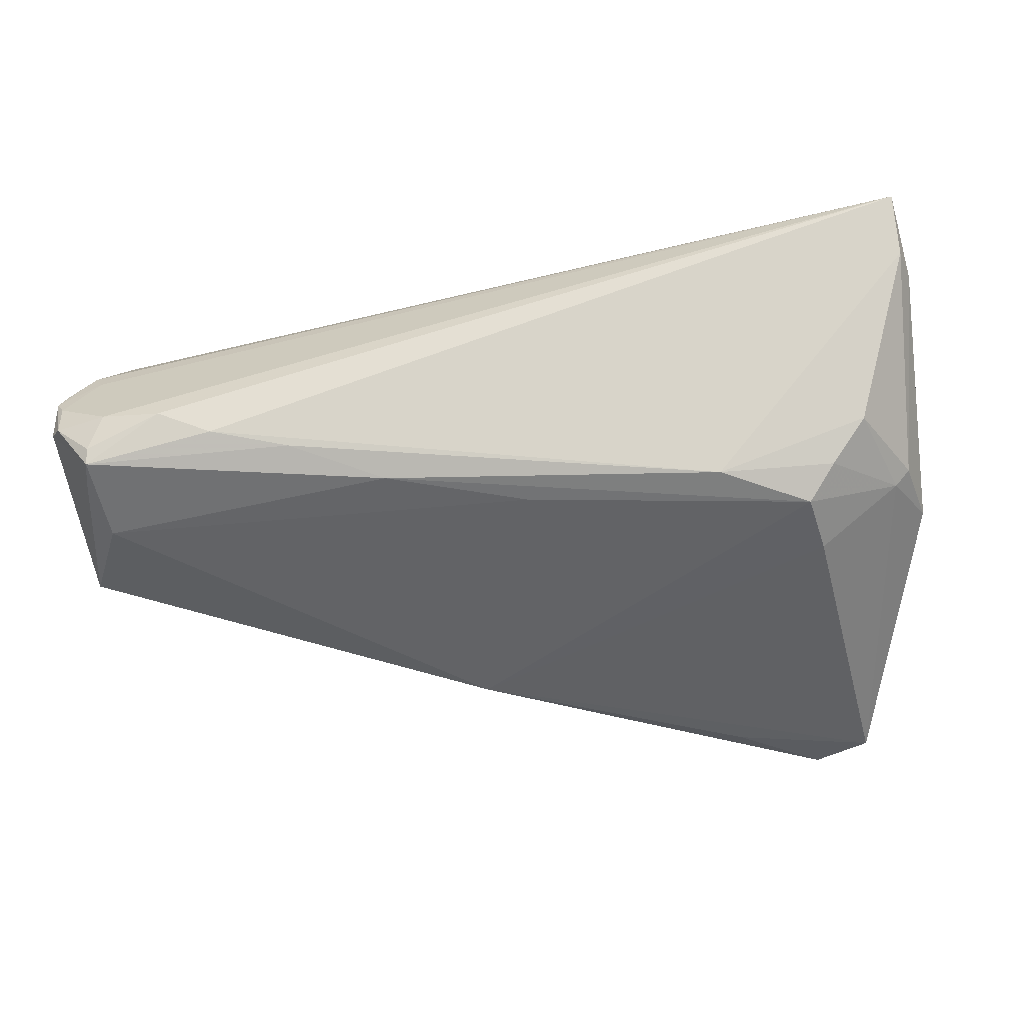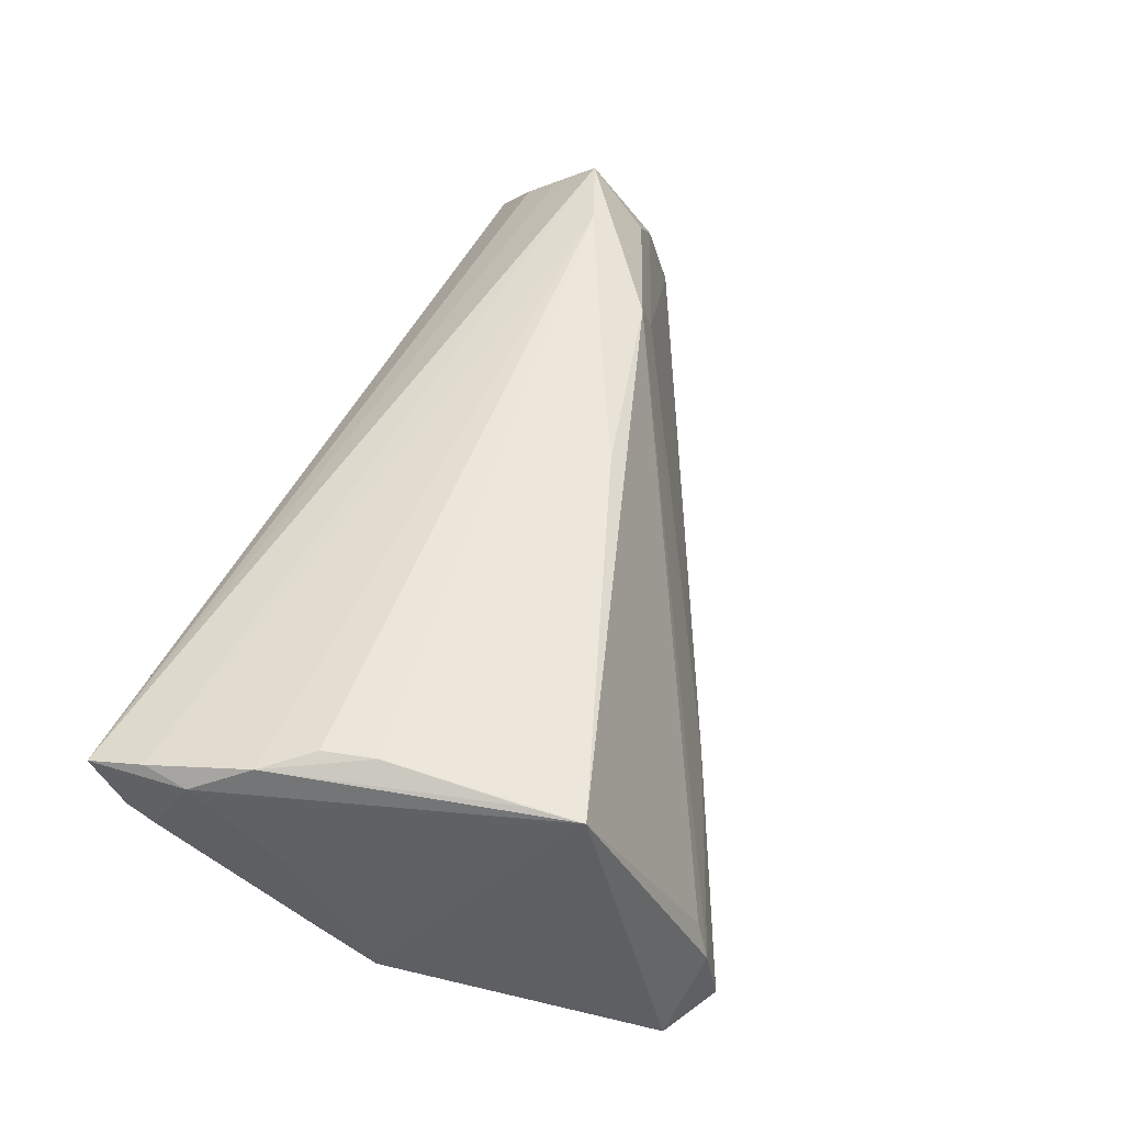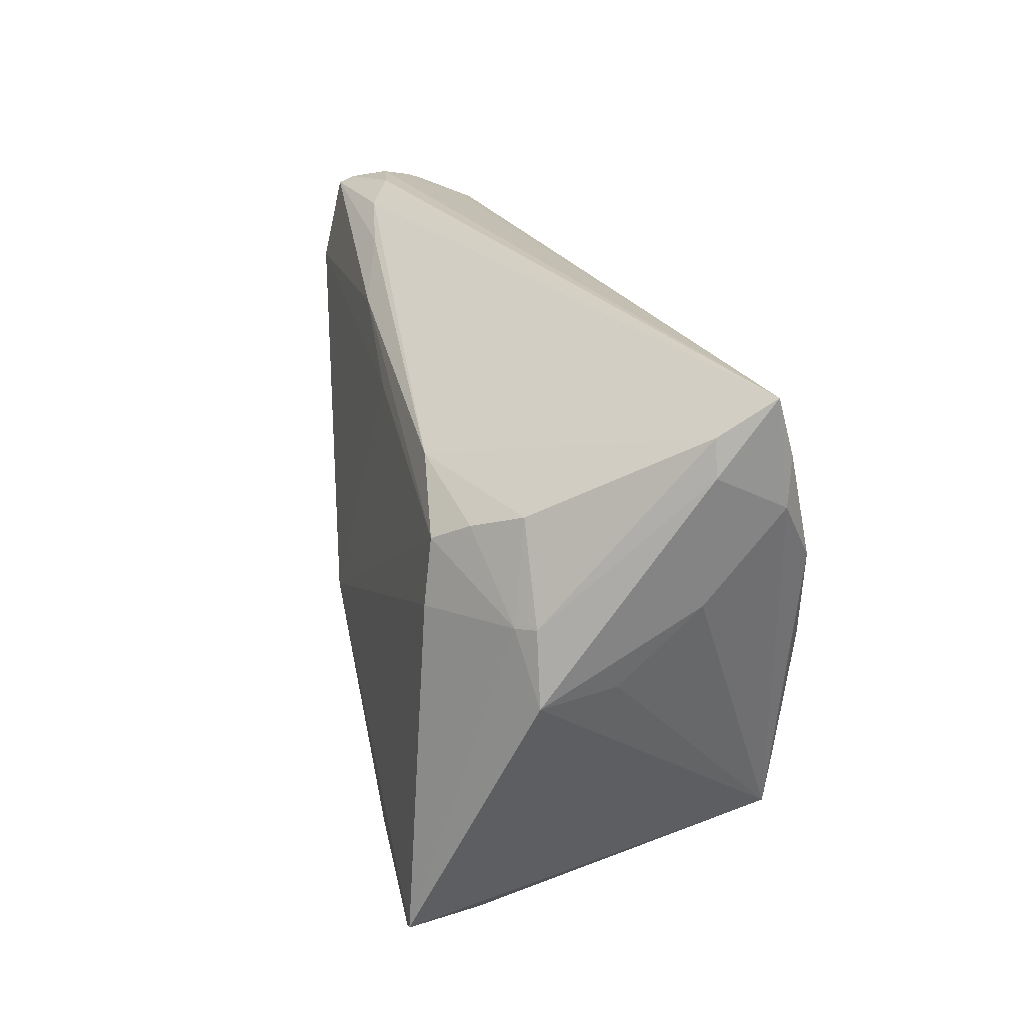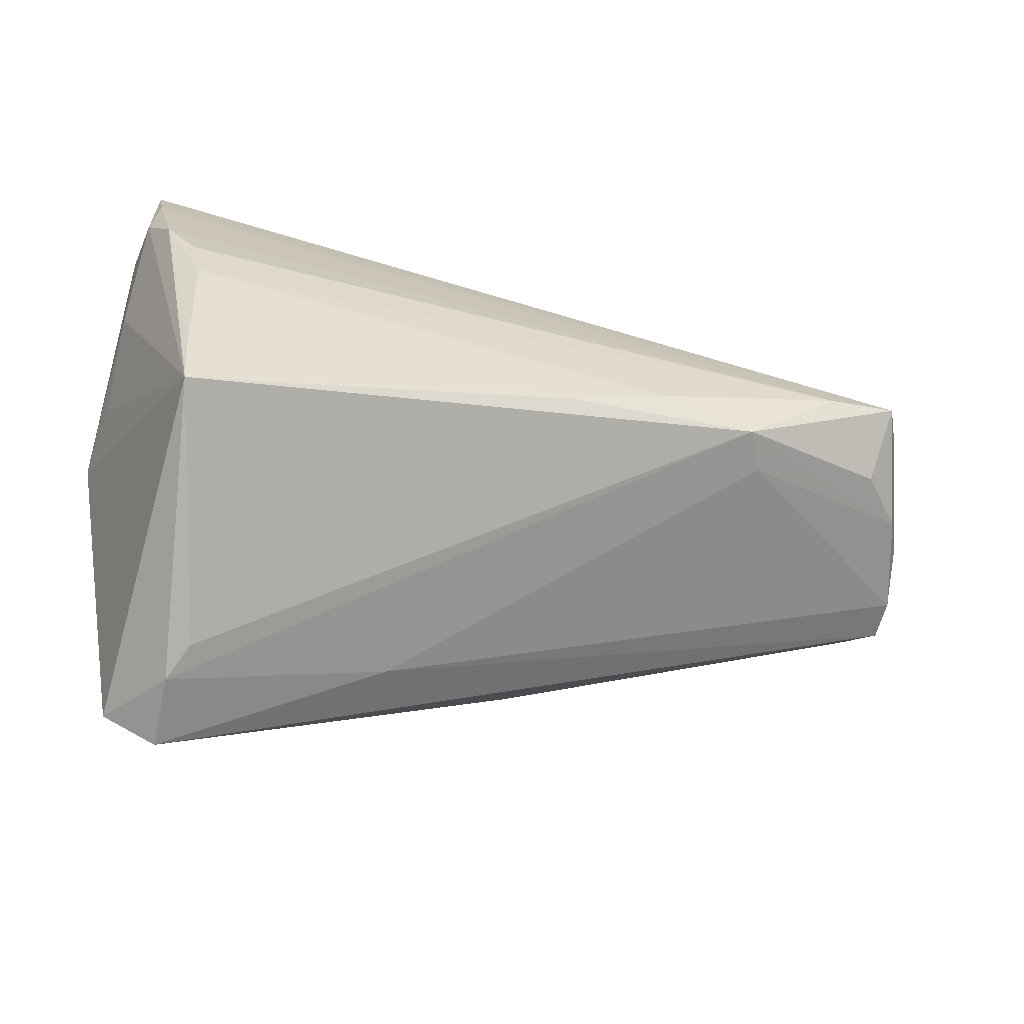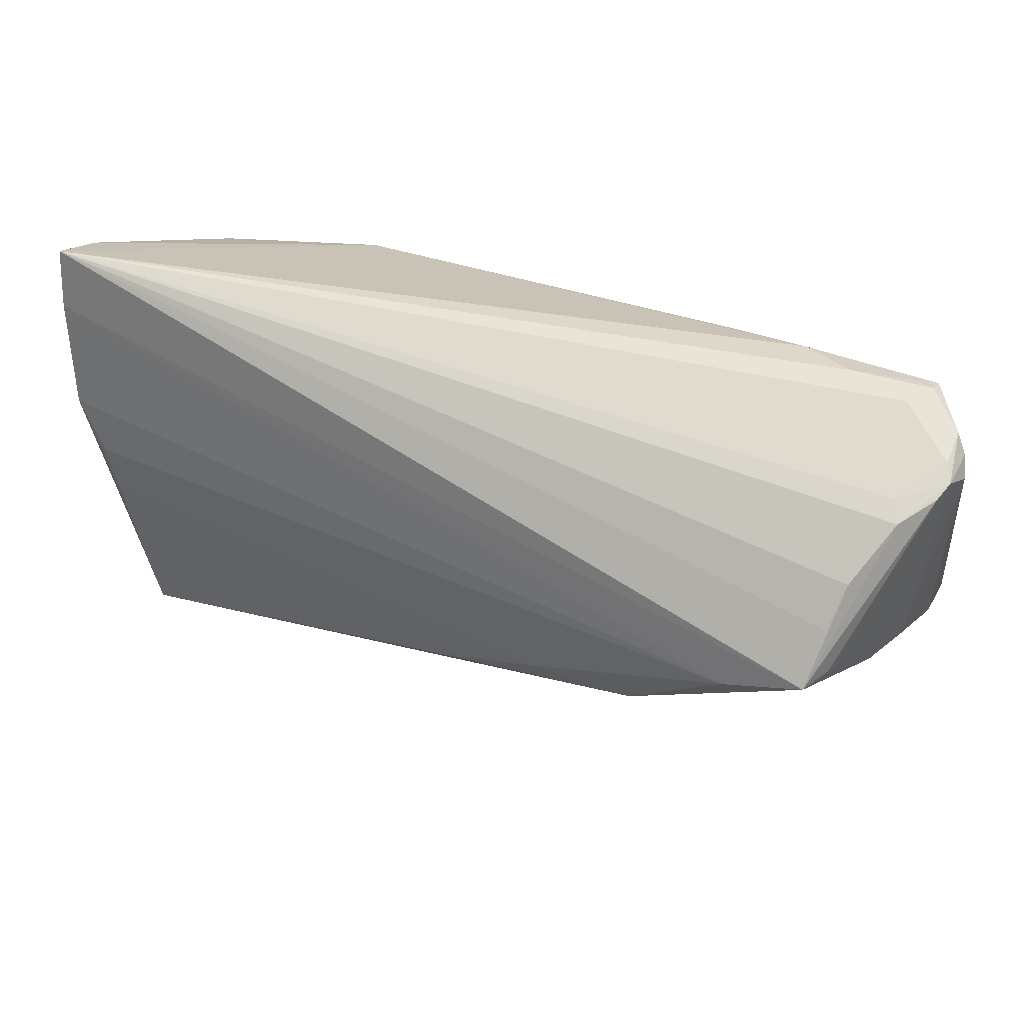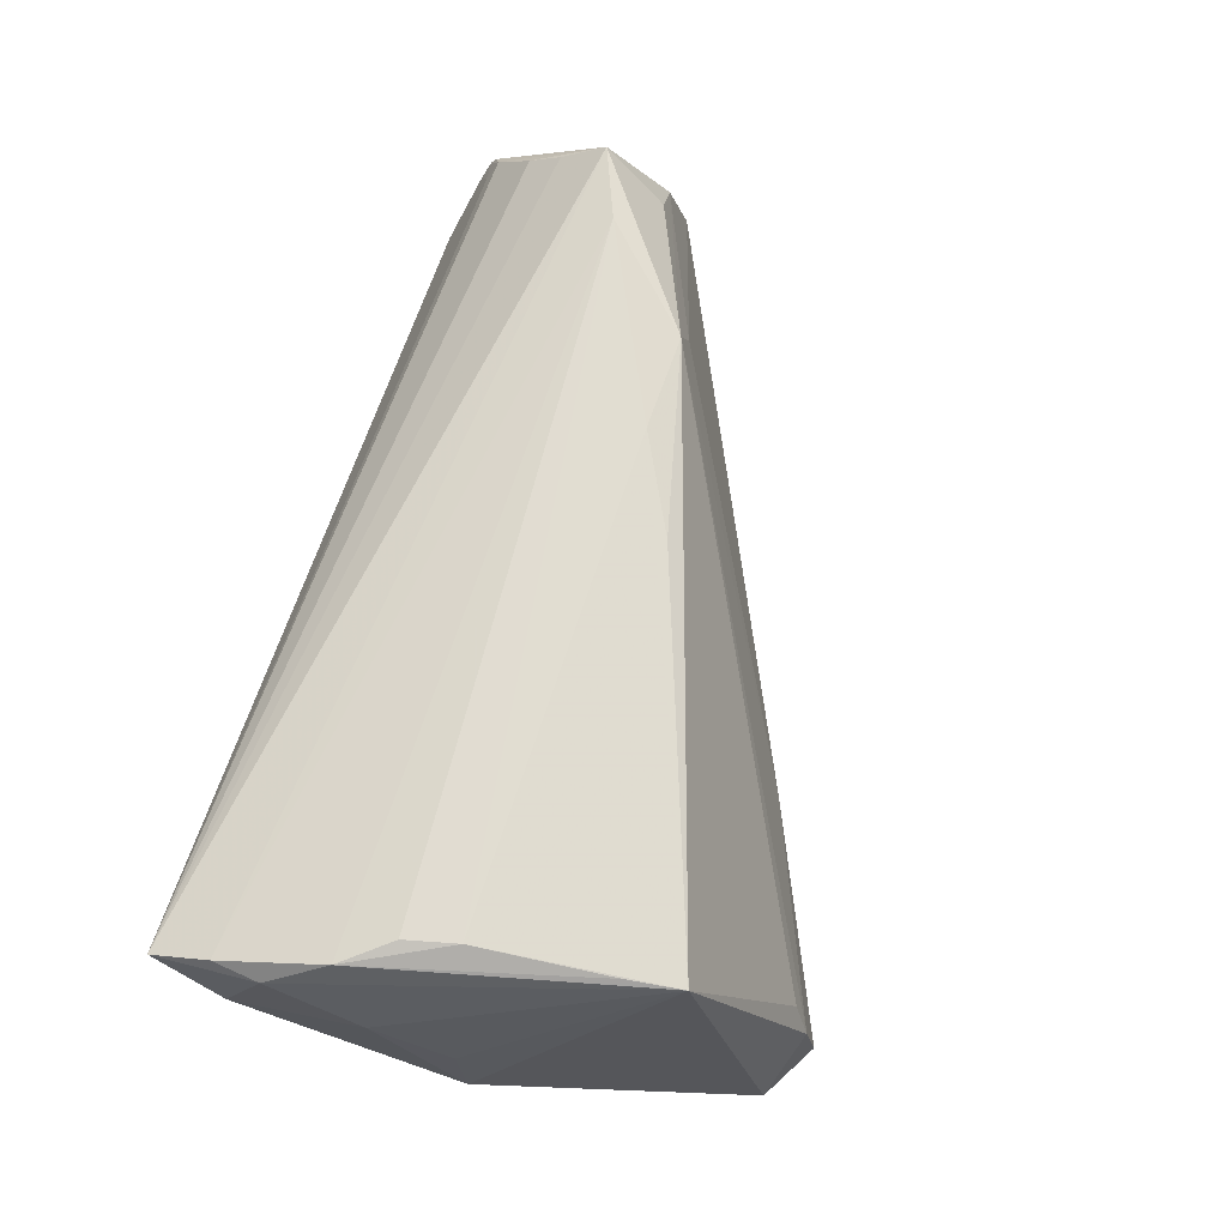
<metadata>
{"format":"obj","ext":"obj","renderer":"f3d","projection":"perspective","resolution":1024,"background":"white","views":[{"elev":-42.1,"azim":-171.3,"up":"+Z"},{"elev":54.3,"azim":-68.9,"up":"+Z"},{"elev":24.1,"azim":-102.8,"up":"+Y"},{"elev":-57.9,"azim":-14.8,"up":"+Y"},{"elev":47.2,"azim":27.6,"up":"+Y"},{"elev":69.5,"azim":-74.8,"up":"+Z"}]}
</metadata>
<code>
v -0.0535 0.03435 0.01548
v 0.001994 -0.005364 0.02088
v 0.05476 0.0283 -0.004787
v 0.04859 0.0139 0.01651
v 0.03216 0.03301 -0.01187
v 0.04859 0.02896 -0.01442
v 0.05385 0.03008 -0.006642
v -0.03929 0.01585 -0.01785
v 0.04539 0.00633 0.01315
v -0.05045 0.009772 -0.01117
v -0.03799 -0.03435 -0.02126
v -0.04659 0.009302 0.02192
v -0.0541 0.001857 -0.009269
v 0.02283 0.03066 -0.01336
v 0.05411 0.004878 -0.009553
v 0.05289 0.007696 0.002233
v -0.05053 0.01512 0.02067
v 0.0116 0.0261 -0.01619
v 0.04765 0.03279 -0.01236
v 0.05331 0.02936 0.0007824
v -0.0436 -0.01952 0.01986
v -0.04685 0.02072 -0.009336
v -0.04258 0.01837 -0.0142
v 0.05412 0.005296 -0.004643
v -0.04468 -0.03004 -0.02211
v 0.05047 0.02807 0.005058
v -0.05273 0.02756 0.01753
v 0.04703 0.0191 0.01543
v 0.04594 0.0337 -0.007946
v 0.01383 6.091e-05 0.02135
v 0.04718 0.02186 -0.0167
v 0.05395 0.03026 -0.001374
v -0.05373 0.03071 0.008835
v 0.02842 -0.001066 0.01469
v -0.03834 -0.03286 -0.01257
v 0.05276 0.03124 -0.003391
v -0.05307 0.003059 -0.0006035
v 0.04776 0.03201 -0.01423
v -0.02879 0.0213 -0.01645
v 0.04697 0.01356 0.02005
v 0.0378 0.0103 0.02105
v 0.04913 0.0293 0.002678
v 0.05077 0.006848 0.006986
v -0.03647 -0.03093 -0.008501
v 0.04784 0.0232 0.01161
v -0.02788 -0.02611 -0.02211
v 0.03865 0.03435 -0.009131
v -0.05373 0.01187 0.008213
v 0.05252 0.01076 -0.0155
v -0.01269 -0.02333 -0.01193
v -0.05228 0.01025 -0.009222
v -0.05353 0.02215 0.01694
v -0.04051 0.008514 -0.01891
v -0.05476 0.02665 0.008773
v 0.02608 -0.0006128 0.01963
v 0.00482 -0.0101 -0.02211
v 0.05238 0.03195 -0.007717
v -0.04428 -0.01303 0.02047
v -0.04539 0.003042 0.02211
v -0.00513 0.02078 -0.01722
f 25 21 13
f 35 21 25
f 35 55 44
f 44 21 35
f 55 21 44
f 48 21 52
f 37 48 13
f 13 21 37
f 37 21 48
f 35 25 11
f 56 15 11
f 3 15 49
f 49 15 56
f 13 48 54
f 48 52 54
f 56 25 53
f 55 41 30
f 46 25 56
f 56 11 46
f 46 11 25
f 24 15 3
f 3 16 24
f 29 36 57
f 1 52 27
f 1 54 52
f 33 54 1
f 10 25 13
f 10 53 25
f 17 52 21
f 27 52 17
f 17 41 27
f 17 12 41
f 2 21 55
f 55 30 2
f 2 30 21
f 58 17 21
f 41 12 59
f 59 30 41
f 12 17 59
f 17 58 59
f 21 30 59
f 59 58 21
f 28 1 40
f 40 41 55
f 27 41 40
f 40 1 27
f 35 11 50
f 50 11 15
f 15 24 50
f 24 34 50
f 50 55 35
f 50 34 55
f 3 49 7
f 42 36 29
f 29 1 42
f 1 26 42
f 56 53 8
f 8 60 56
f 53 10 8
f 10 23 8
f 57 7 38
f 51 10 13
f 13 54 51
f 51 54 33
f 9 40 55
f 16 4 43
f 4 40 43
f 40 9 43
f 43 24 16
f 43 34 24
f 55 34 43
f 43 9 55
f 28 40 45
f 40 26 45
f 45 1 28
f 45 26 1
f 3 7 32
f 36 42 32
f 32 42 26
f 32 57 36
f 32 7 57
f 32 16 3
f 39 8 23
f 33 1 39
f 29 57 19
f 57 38 19
f 31 49 56
f 56 60 31
f 20 4 16
f 16 32 20
f 20 40 4
f 20 26 40
f 20 32 26
f 18 31 60
f 38 31 18
f 60 8 18
f 8 39 18
f 38 18 14
f 14 18 39
f 33 39 22
f 22 39 23
f 22 51 33
f 22 23 10
f 10 51 22
f 49 31 6
f 6 31 38
f 6 7 49
f 6 38 7
f 38 14 5
f 5 39 1
f 5 14 39
f 47 19 38
f 38 5 47
f 29 19 47
f 47 1 29
f 47 5 1

</code>
